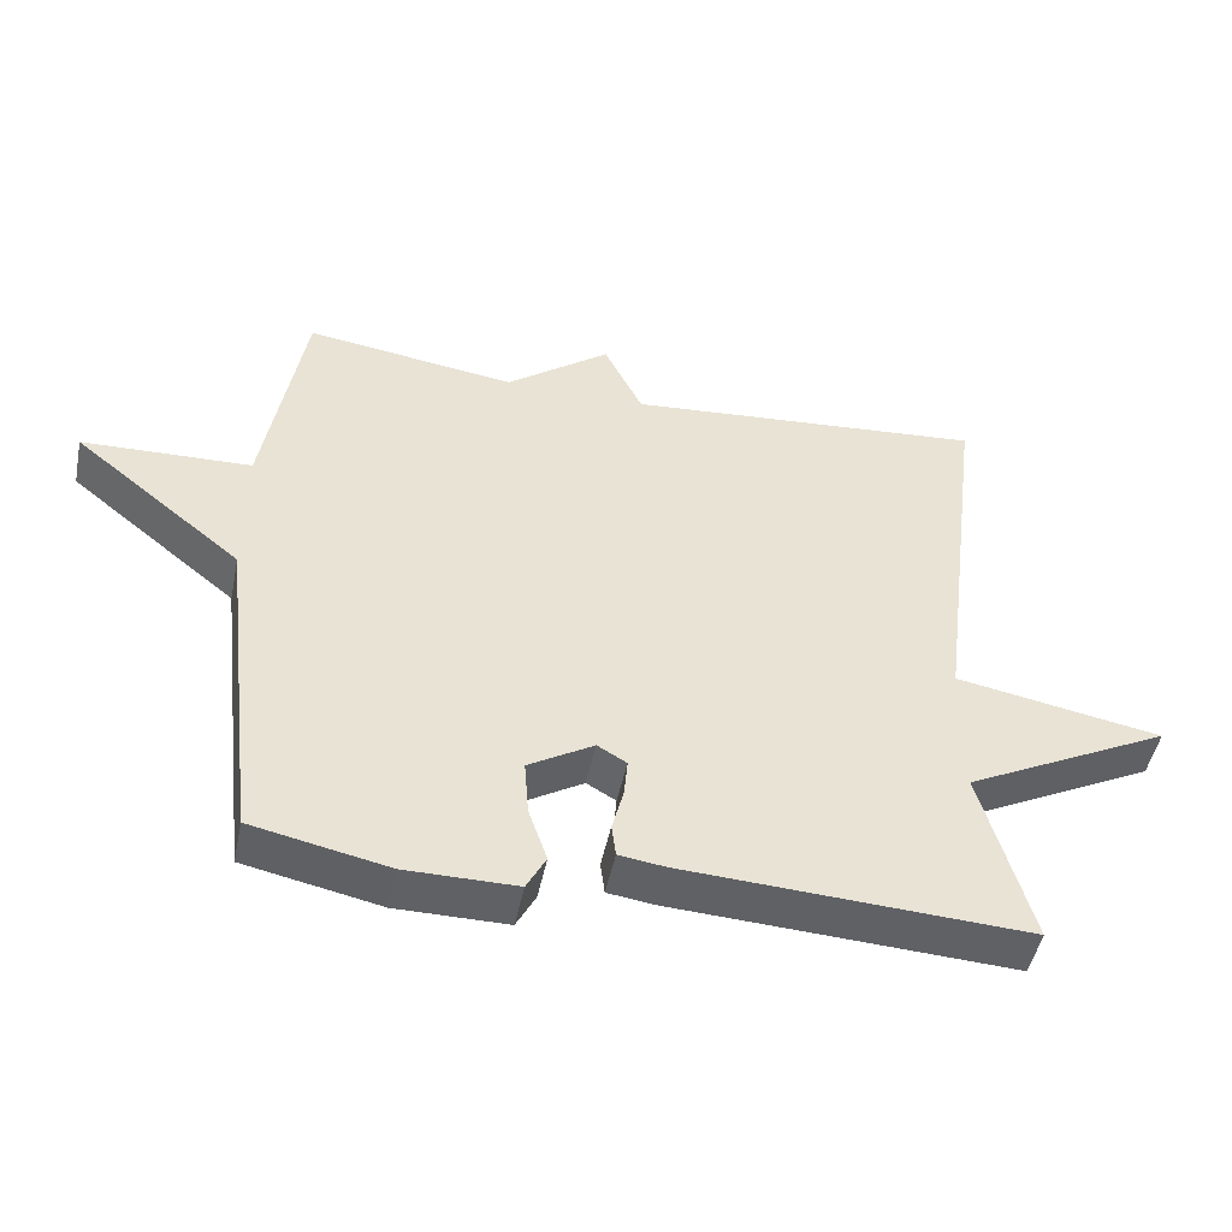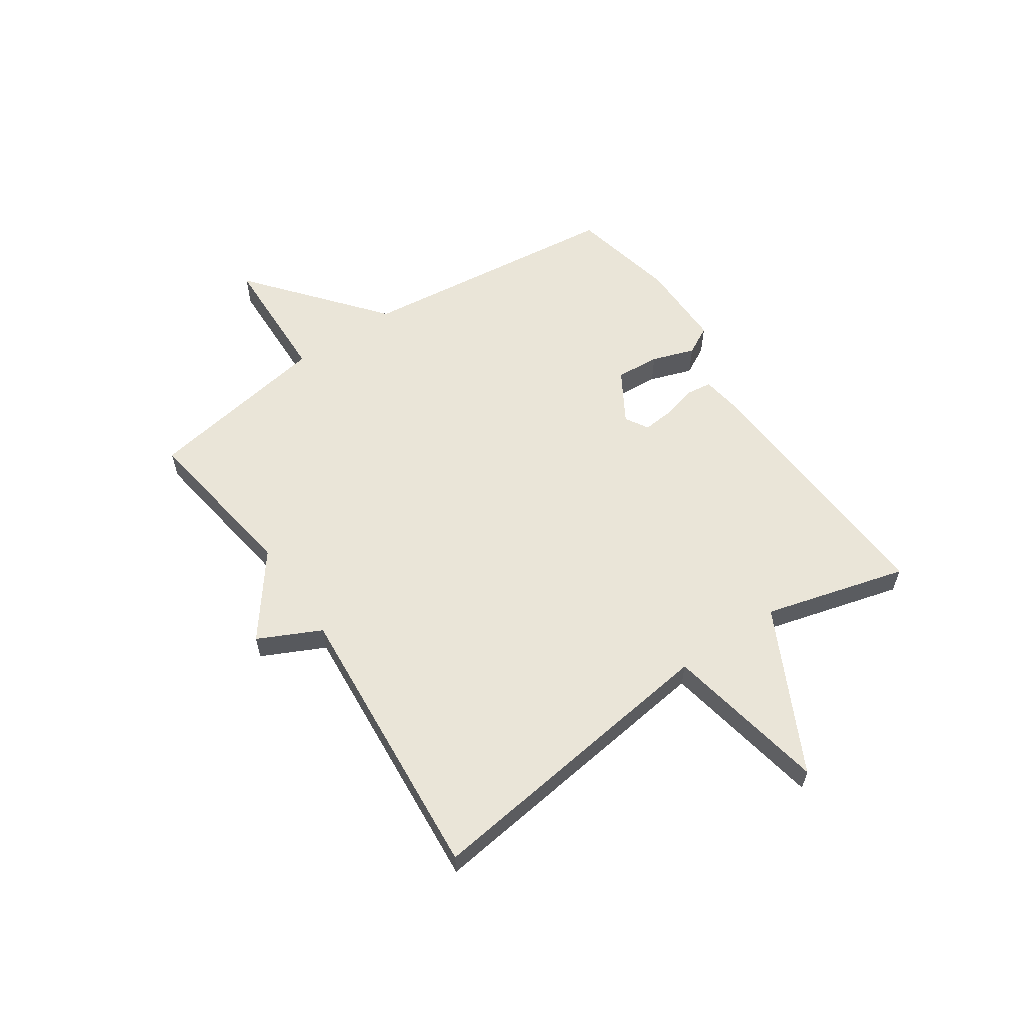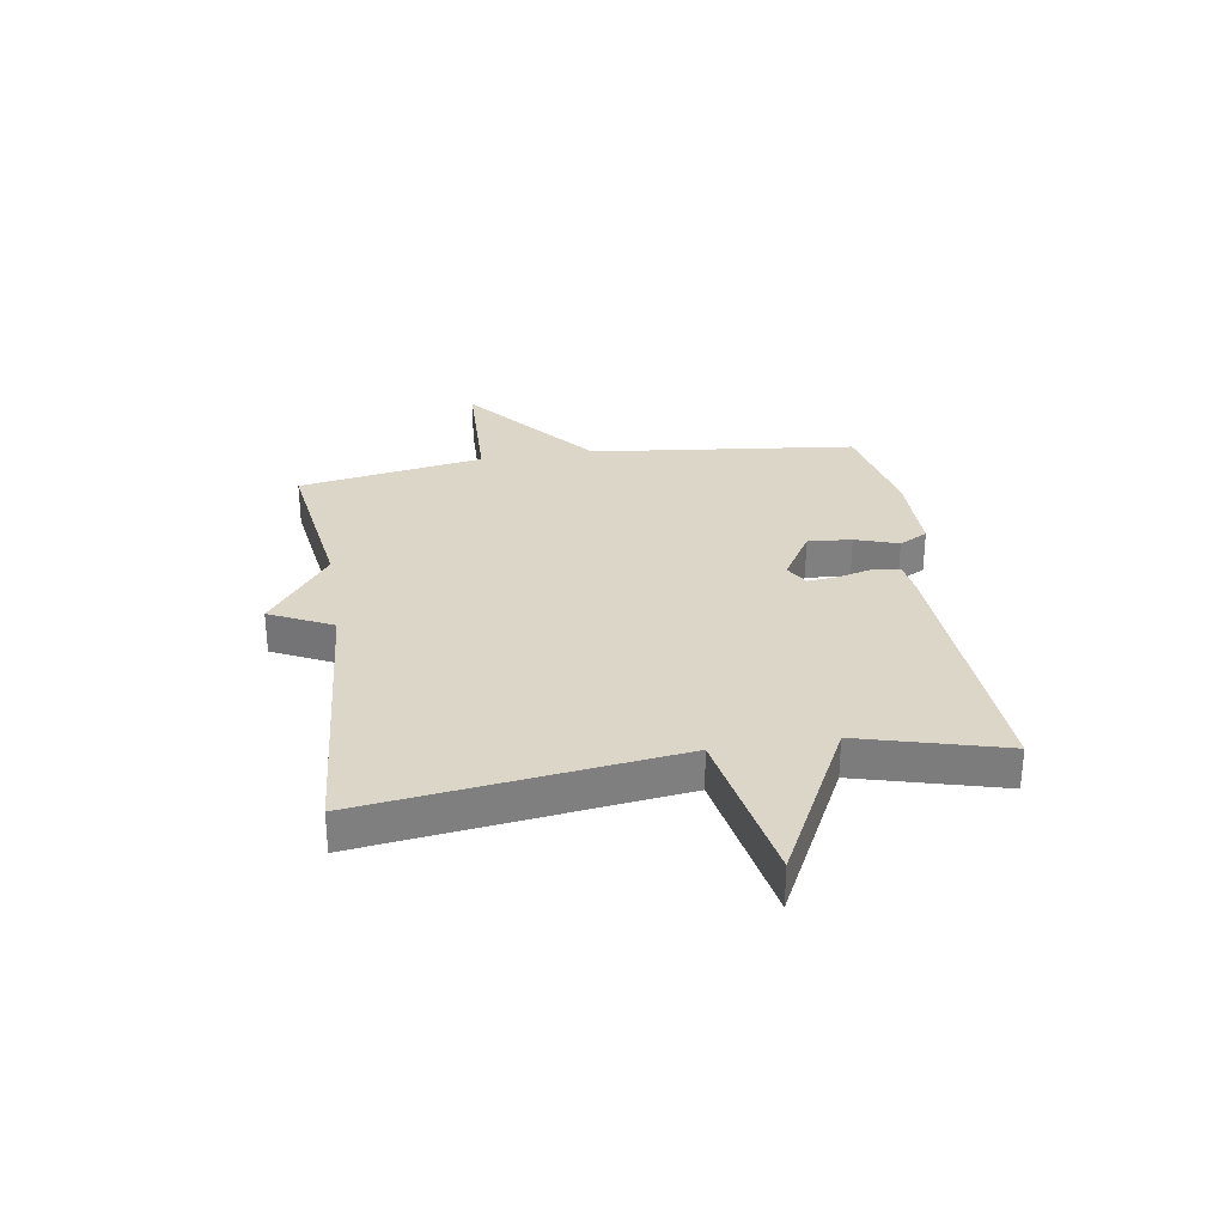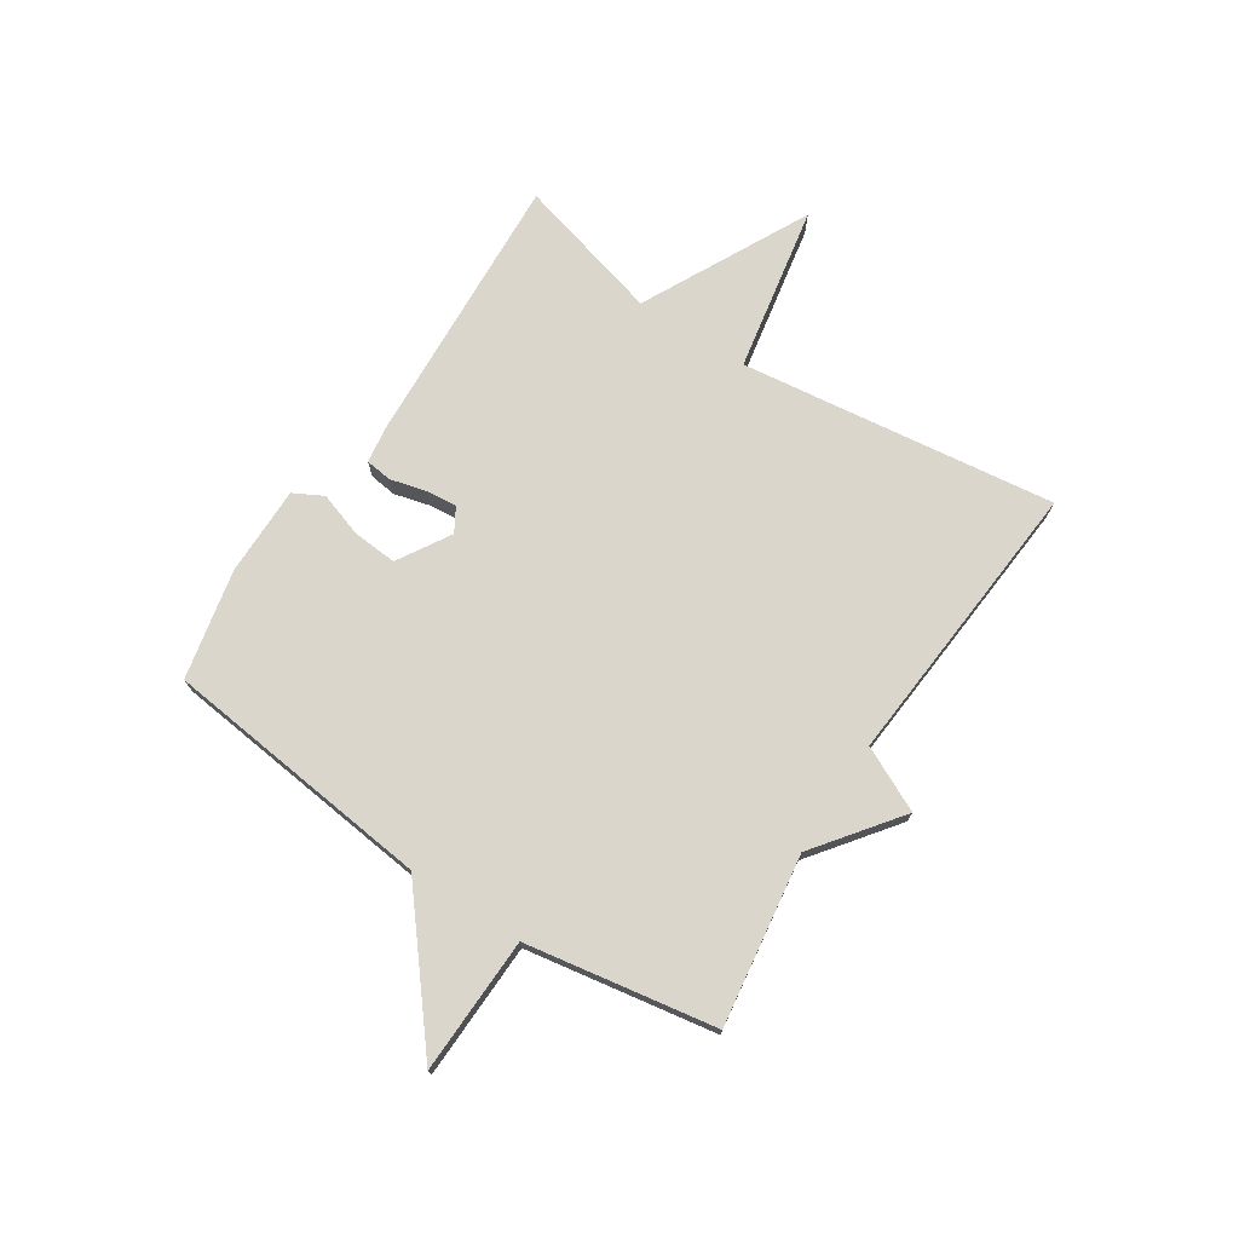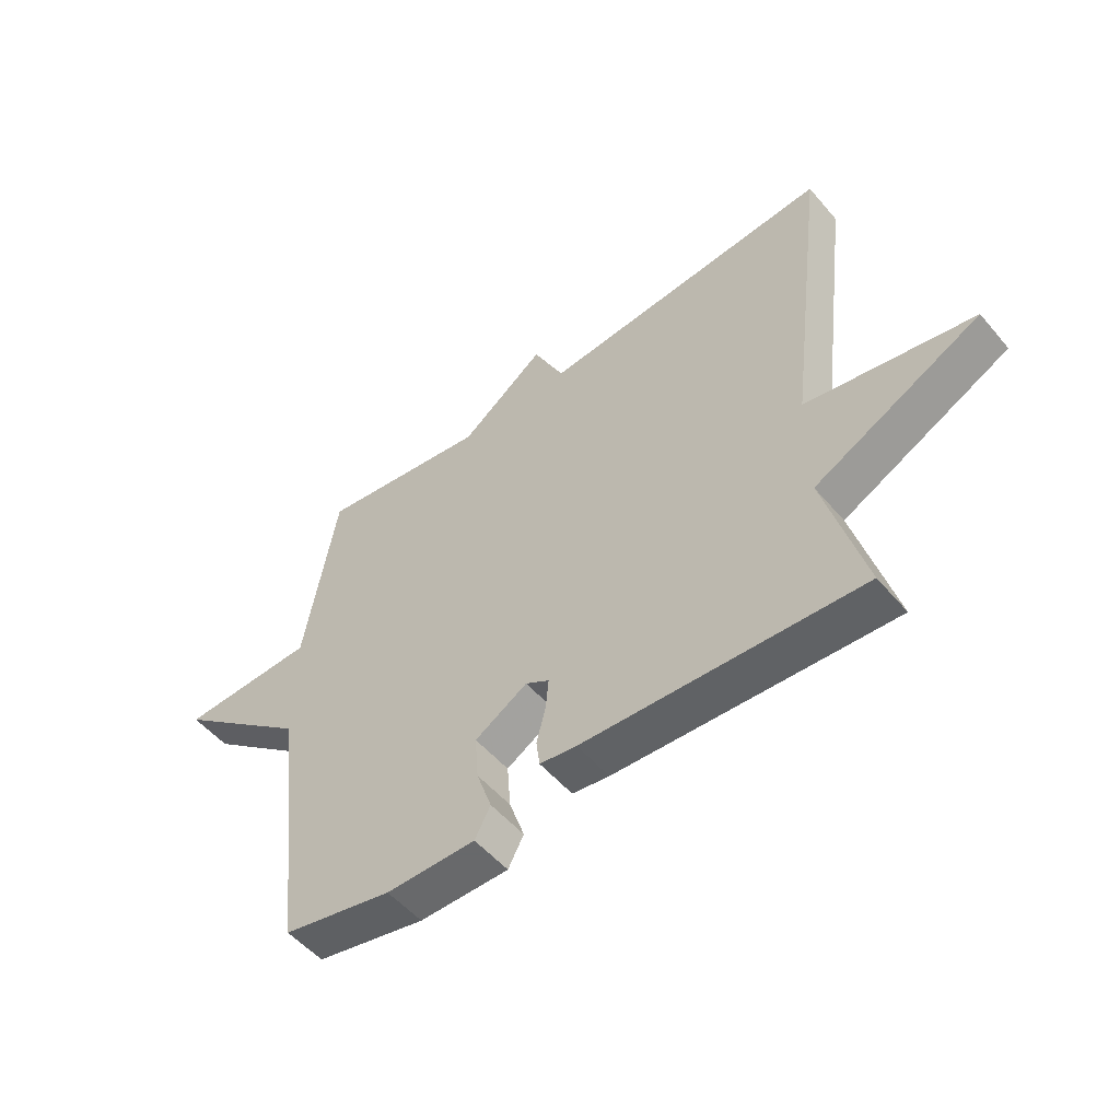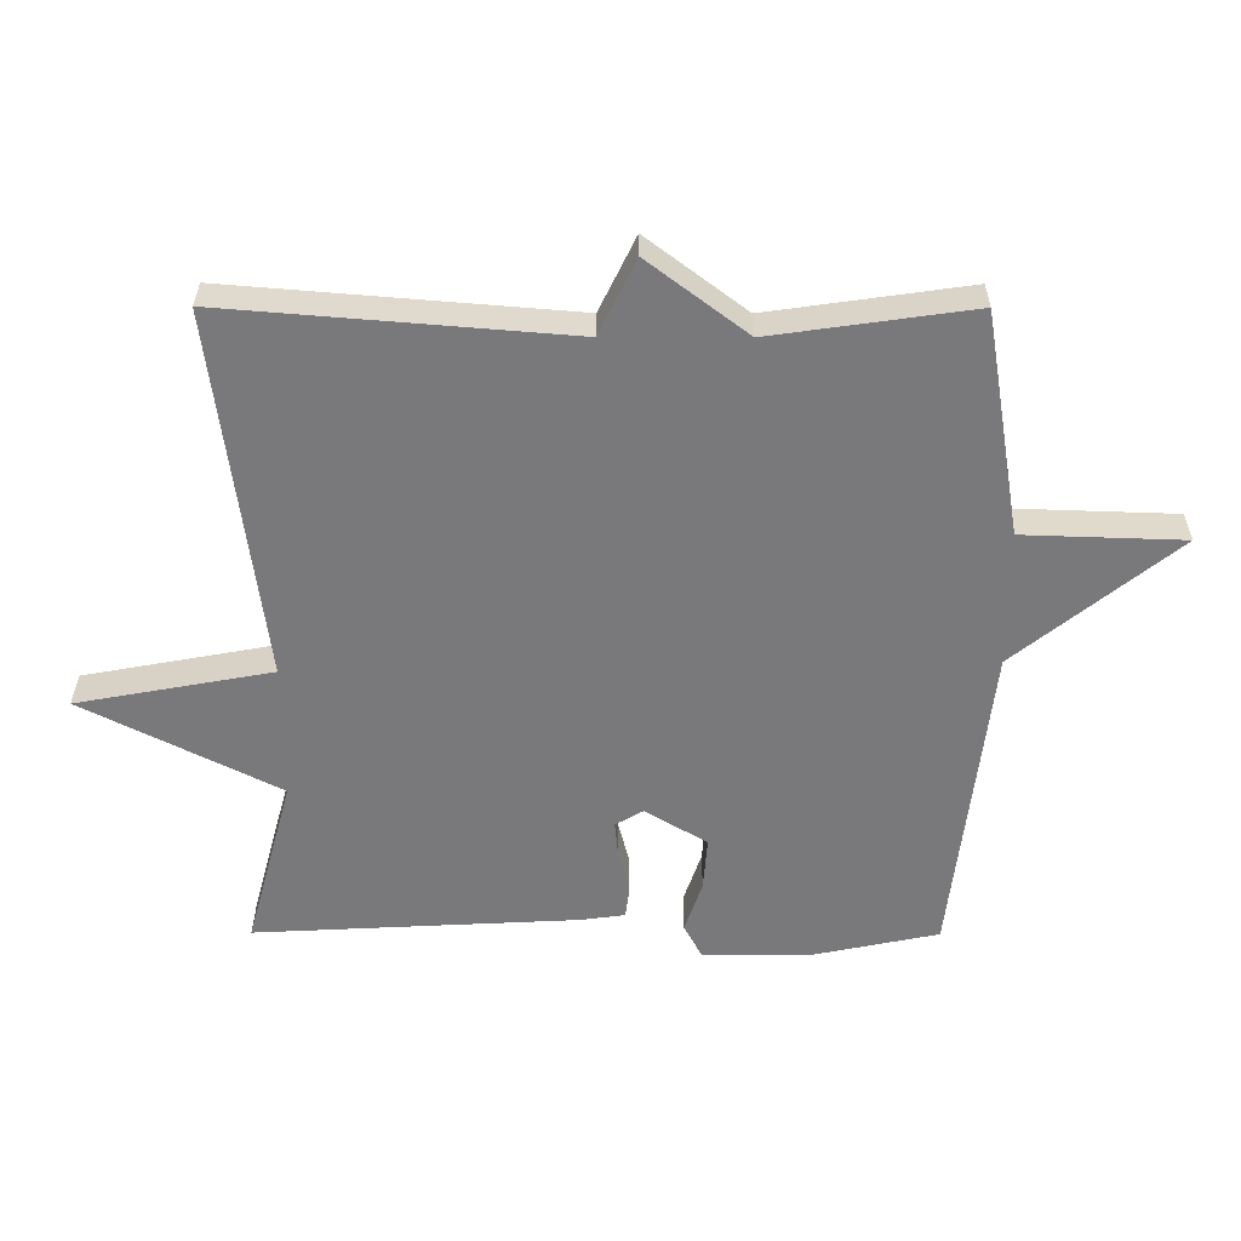
<metadata>
{"format":"obj","ext":"obj","renderer":"f3d","projection":"perspective","resolution":1024,"background":"white","views":[{"elev":-48.4,"azim":-11.6,"up":"+Z"},{"elev":58.7,"azim":55.6,"up":"+Y"},{"elev":30.2,"azim":81.0,"up":"+Y"},{"elev":73.5,"azim":-57.0,"up":"+Y"},{"elev":-52.6,"azim":39.1,"up":"+Z"},{"elev":32.1,"azim":-179.8,"up":"+Z"}]}
</metadata>
<code>
v 0.5 0.07 -0.5
v 0.021 0.07 -0.475
v -0.043 0.07 -0.466
v -0.049 0.07 -0.42
v -0.033 0.07 -0.358
v -0.028 0.07 -0.304
v -0.069 0.07 -0.28
v -0.16 0.07 -0.335
v -0.154 0.07 -0.413
v -0.128 0.07 -0.489
v -0.155 0.07 -0.54
v -0.31 0.07 -0.54
v -0.5 0.07 -0.5
v -0.555 0.07 -0.029
v -0.791 0.07 0.163
v -0.555 0.07 0.171
v -0.5 0.07 0.5
v -0.205 0.07 0.458
v -0.059 0.07 0.569
v -0.005 0.07 0.458
v 0.5 0.07 0.5
v 0.431 0.07 -0.047
v 0.719 0.07 -0.1
v 0.431 0.07 -0.247
v 0.5 0 -0.5
v 0.021 0 -0.475
v -0.043 0 -0.466
v -0.049 0 -0.42
v -0.033 0 -0.358
v -0.028 0 -0.304
v -0.069 0 -0.28
v -0.16 0 -0.335
v -0.154 0 -0.413
v -0.128 0 -0.489
v -0.155 0 -0.54
v -0.31 0 -0.54
v -0.5 0 -0.5
v -0.555 0 -0.029
v -0.791 0 0.163
v -0.555 0 0.171
v -0.5 0 0.5
v -0.205 0 0.458
v -0.059 0 0.569
v -0.005 0 0.458
v 0.5 0 0.5
v 0.431 0 -0.047
v 0.719 0 -0.1
v 0.431 0 -0.247
f 22 23 24
f 20 21 22
f 20 22 24
f 18 19 20
f 24 1 2
f 20 24 2
f 18 20 2
f 16 17 18
f 14 15 16
f 13 14 16
f 12 13 16
f 11 12 16
f 10 11 16
f 9 10 16
f 8 9 16
f 7 8 16 18
f 6 7 18
f 2 3 4 5
f 2 5 6
f 2 6 18
f 48 47 46
f 46 45 44
f 48 46 44
f 44 43 42
f 26 25 48
f 26 48 44
f 26 44 42
f 42 41 40
f 40 39 38
f 40 38 37
f 40 37 36
f 40 36 35
f 40 35 34
f 40 34 33
f 40 33 32
f 42 40 32 31
f 42 31 30
f 29 28 27 26
f 30 29 26
f 42 30 26
f 1 25 26 2
f 2 26 27 3
f 3 27 28 4
f 4 28 29 5
f 5 29 30 6
f 6 30 31 7
f 7 31 32 8
f 8 32 33 9
f 9 33 34 10
f 10 34 35 11
f 11 35 36 12
f 12 36 37 13
f 13 37 38 14
f 14 38 39 15
f 15 39 40 16
f 16 40 41 17
f 17 41 42 18
f 18 42 43 19
f 19 43 44 20
f 20 44 45 21
f 21 45 46 22
f 22 46 47 23
f 23 47 48 24
f 24 48 25 1

</code>
